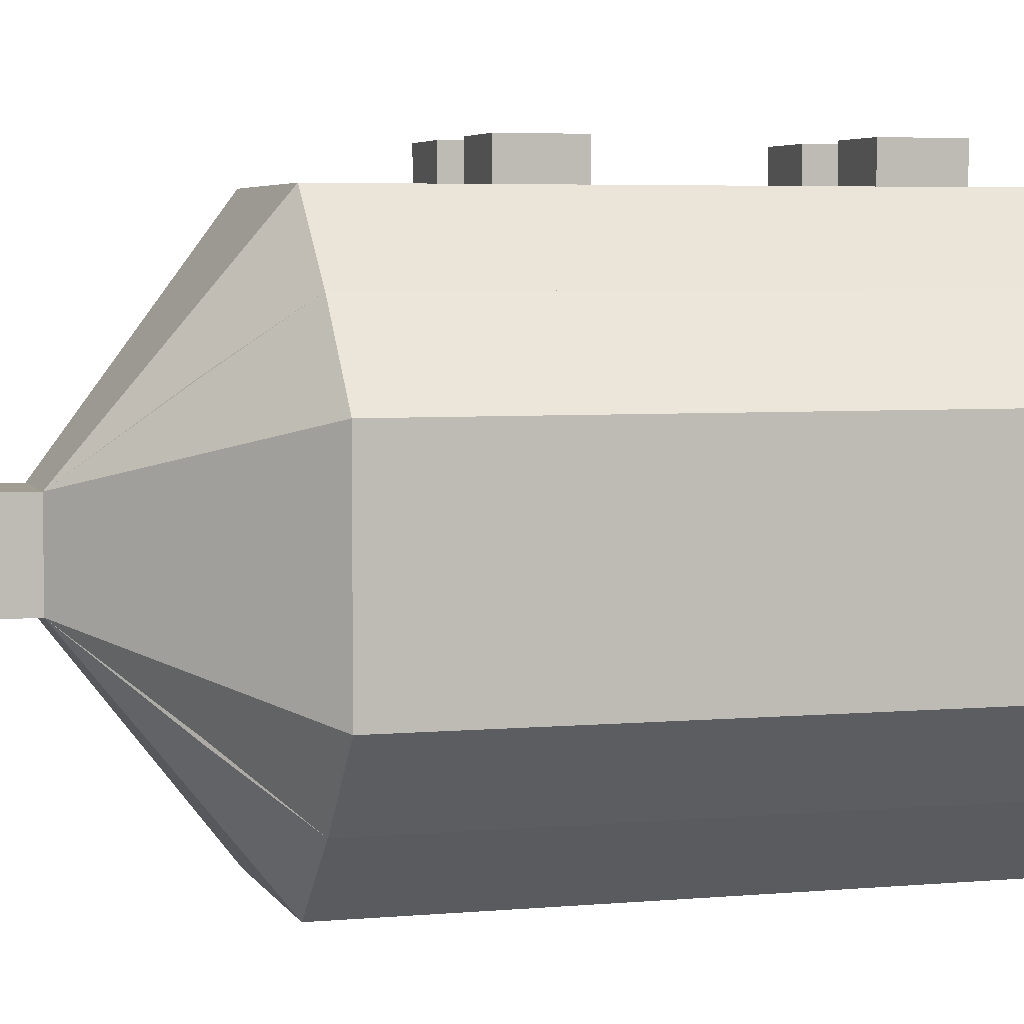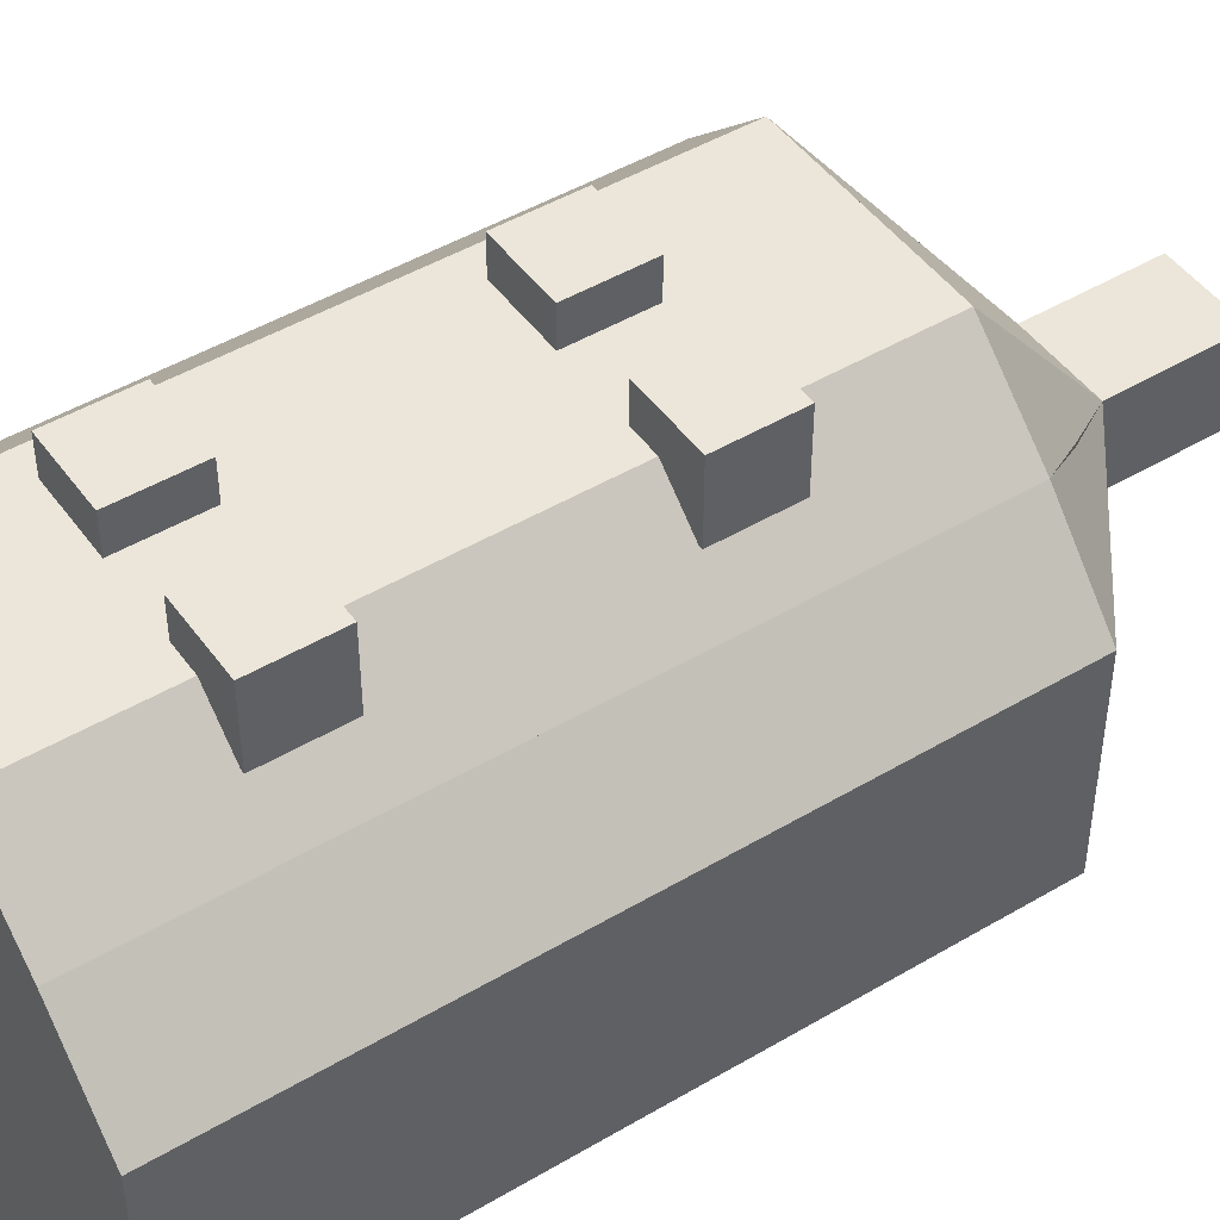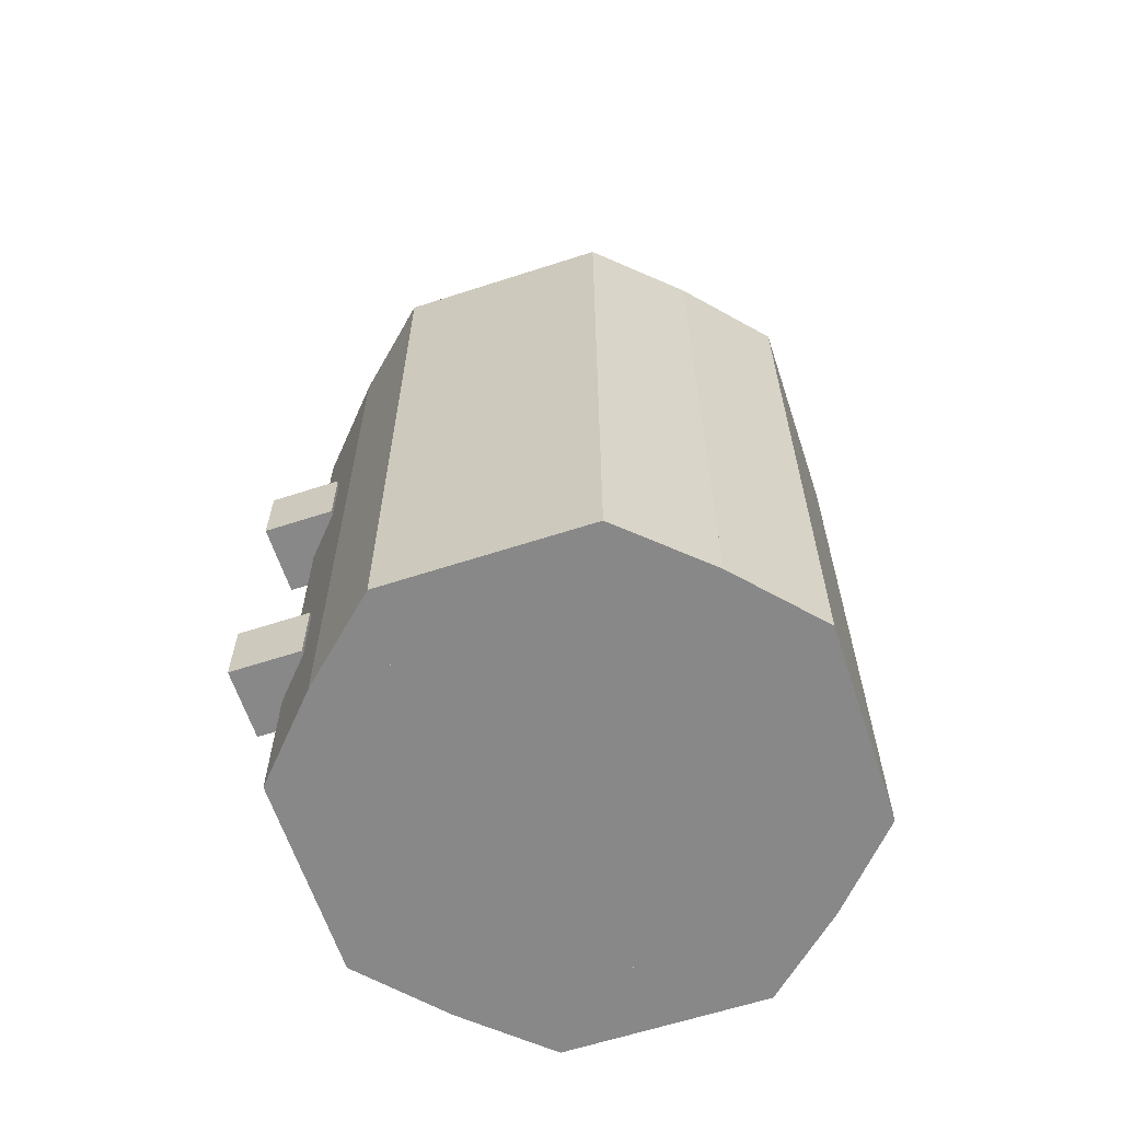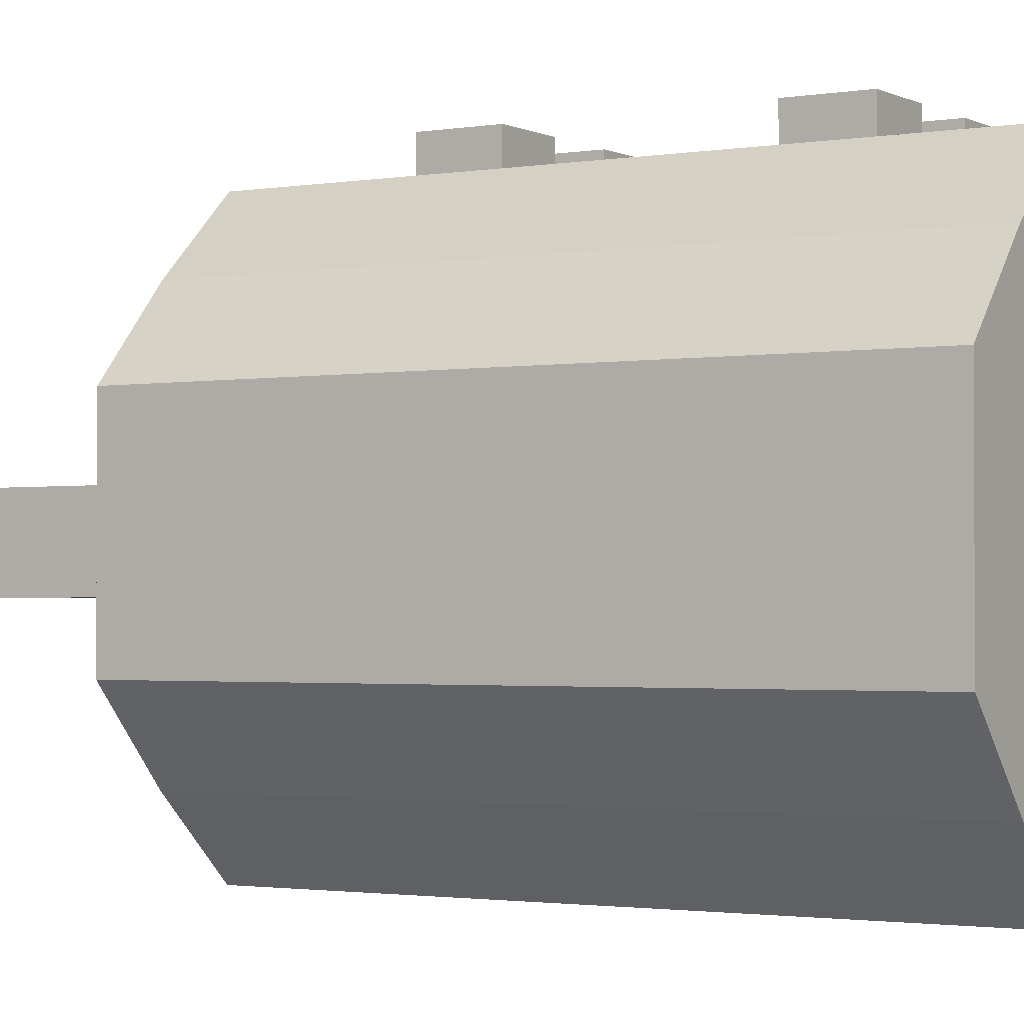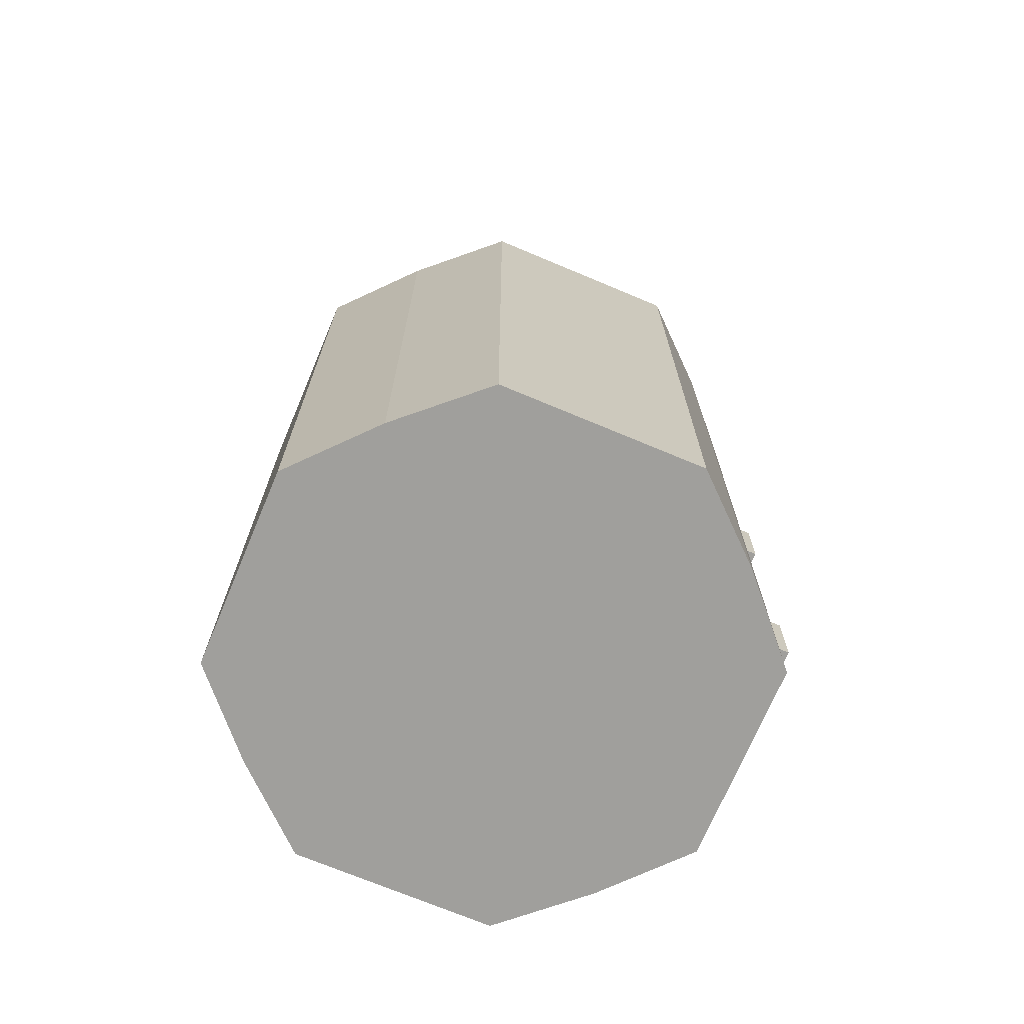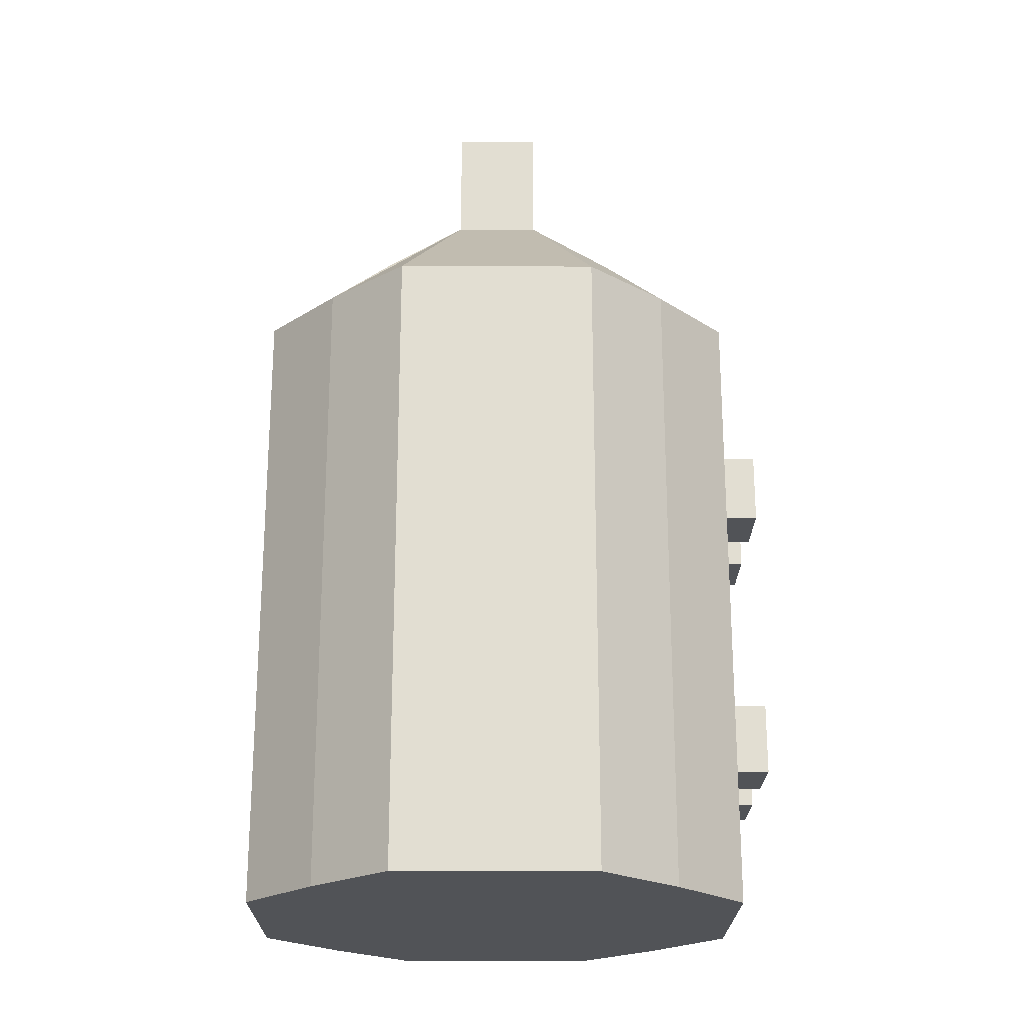
<metadata>
{"format":"obj","ext":"obj","renderer":"f3d","projection":"perspective","resolution":1024,"background":"white","views":[{"elev":4.6,"azim":-106.5,"up":"+Z"},{"elev":47.0,"azim":56.1,"up":"+Z"},{"elev":-62.8,"azim":108.2,"up":"+Y"},{"elev":-1.8,"azim":-58.6,"up":"+Z"},{"elev":-71.2,"azim":-112.8,"up":"+Y"},{"elev":-22.1,"azim":-90.4,"up":"+Y"}]}
</metadata>
<code>
o ryzerbarrel-steel
v -0.125 0.1875 -0.03125
v -0.125 0.1875 0.2812
v 0.1875 0.1875 0.2812
v 0.1875 0.1875 -0.03125
v 0.1875 -0.375 -0.03125
v 0.1875 -0.375 0.2812
v -0.125 -0.375 0.2812
v -0.125 -0.375 -0.03125
v 0.09375 0.0625 0.3125
v 0.09375 0.0625 0.375
v 0.1562 0.0625 0.375
v 0.1562 0.0625 0.3125
v 0.1562 0 0.3125
v 0.1562 0 0.375
v 0.09375 0 0.375
v 0.09375 0 0.3125
v 0.09375 -0.1875 0.3125
v 0.09375 -0.1875 0.375
v 0.1562 -0.1875 0.375
v 0.1562 -0.1875 0.3125
v 0.1562 -0.25 0.3125
v 0.1562 -0.25 0.375
v 0.09375 -0.25 0.375
v 0.09375 -0.25 0.3125
v -0.03125 -0.1875 0.3125
v -0.03125 -0.1875 0.375
v 0.03125 -0.1875 0.375
v 0.03125 -0.1875 0.3125
v 0.03125 -0.25 0.3125
v 0.03125 -0.25 0.375
v -0.03125 -0.25 0.375
v -0.03125 -0.25 0.3125
v -0.03125 0.0625 0.3125
v -0.03125 0.0625 0.375
v 0.03125 0.0625 0.375
v 0.03125 0.0625 0.3125
v 0.03125 0 0.3125
v 0.03125 0 0.375
v -0.03125 -0 0.375
v -0.03125 -0 0.3125
v -0.05625 0.1875 -0.09375
v -0.125 0.1875 -0.03125
v 0.1875 0.1875 -0.03125
v 0.1187 0.1875 -0.09375
v 0.1187 -0.375 -0.09375
v 0.1875 -0.375 -0.03125
v -0.125 -0.375 -0.03125
v -0.05625 -0.375 -0.09375
v 0.25 0.1875 0.0375
v 0.1875 0.1875 -0.03125
v 0.1875 0.1875 0.2812
v 0.25 0.1875 0.2125
v 0.25 -0.375 0.2125
v 0.1875 -0.375 0.2812
v 0.1875 -0.375 -0.03125
v 0.25 -0.375 0.0375
v 0.1187 0.1875 0.3438
v 0.1875 0.1875 0.2812
v -0.125 0.1875 0.2812
v -0.05625 0.1875 0.3438
v -0.05625 -0.375 0.3438
v -0.125 -0.375 0.2812
v 0.1875 -0.375 0.2812
v 0.1187 -0.375 0.3438
v -0.1875 0.1875 0.2125
v -0.125 0.1875 0.2812
v -0.125 0.1875 -0.03125
v -0.1875 0.1875 0.0375
v -0.1875 -0.375 0.0375
v -0.125 -0.375 -0.03125
v -0.125 -0.375 0.2812
v -0.1875 -0.375 0.2125
v -0.00625 0.4375 0.0875
v -0.00625 0.4375 0.1625
v 0.06875 0.4375 0.1625
v 0.06875 0.4375 0.0875
v 0.06875 0.1875 0.0875
v 0.06875 0.1875 0.1625
v -0.00625 0.1875 0.1625
v -0.00625 0.1875 0.0875
v -0.00625 0.3312 0.0875
v -0.075 0.25 0.01875
v 0.1375 0.25 0.01875
v 0.06875 0.3312 0.0875
v 0.1187 0.1875 -0.09375
v 0.1875 0.1875 -0.03125
v -0.125 0.1875 -0.03125
v -0.05625 0.1875 -0.09375
v 0.06875 0.3312 0.0875
v 0.1375 0.25 0.01875
v 0.1375 0.25 0.2313
v 0.06875 0.3312 0.1625
v 0.25 0.1875 0.2125
v 0.1875 0.1875 0.2812
v 0.1875 0.1875 -0.03125
v 0.25 0.1875 0.0375
v 0.06875 0.3312 0.1625
v 0.1375 0.25 0.2313
v -0.075 0.25 0.2313
v -0.00625 0.3312 0.1625
v -0.05625 0.1875 0.3438
v -0.125 0.1875 0.2812
v 0.1875 0.1875 0.2812
v 0.1187 0.1875 0.3438
v -0.00625 0.3312 0.1625
v -0.075 0.25 0.2313
v -0.075 0.25 0.01875
v -0.00625 0.3312 0.0875
v -0.1875 0.1875 0.0375
v -0.125 0.1875 -0.03125
v -0.125 0.1875 0.2812
v -0.1875 0.1875 0.2125
f 1 2 3 4
f 5 6 7 8
f 2 1 8 7
f 4 3 6 5
f 3 2 7 6
f 1 4 5 8
f 9 10 11 12
f 13 14 15 16
f 10 9 16 15
f 12 11 14 13
f 11 10 15 14
f 9 12 13 16
f 17 18 19 20
f 21 22 23 24
f 18 17 24 23
f 20 19 22 21
f 19 18 23 22
f 17 20 21 24
f 25 26 27 28
f 29 30 31 32
f 26 25 32 31
f 28 27 30 29
f 27 26 31 30
f 25 28 29 32
f 33 34 35 36
f 37 38 39 40
f 34 33 40 39
f 36 35 38 37
f 35 34 39 38
f 33 36 37 40
f 41 42 43 44
f 45 46 47 48
f 42 41 48 47
f 44 43 46 45
f 43 42 47 46
f 41 44 45 48
f 49 50 51 52
f 53 54 55 56
f 50 49 56 55
f 52 51 54 53
f 51 50 55 54
f 49 52 53 56
f 57 58 59 60
f 61 62 63 64
f 58 57 64 63
f 60 59 62 61
f 59 58 63 62
f 57 60 61 64
f 65 66 67 68
f 69 70 71 72
f 66 65 72 71
f 68 67 70 69
f 67 66 71 70
f 65 68 69 72
f 73 74 75 76
f 77 78 79 80
f 74 73 80 79
f 76 75 78 77
f 75 74 79 78
f 73 76 77 80
f 81 82 83 84
f 85 86 87 88
f 82 81 88 87
f 84 83 86 85
f 83 82 87 86
f 81 84 85 88
f 89 90 91 92
f 93 94 95 96
f 90 89 96 95
f 92 91 94 93
f 91 90 95 94
f 89 92 93 96
f 97 98 99 100
f 101 102 103 104
f 98 97 104 103
f 100 99 102 101
f 99 98 103 102
f 97 100 101 104
f 105 106 107 108
f 109 110 111 112
f 106 105 112 111
f 108 107 110 109
f 107 106 111 110
f 105 108 109 112

</code>
